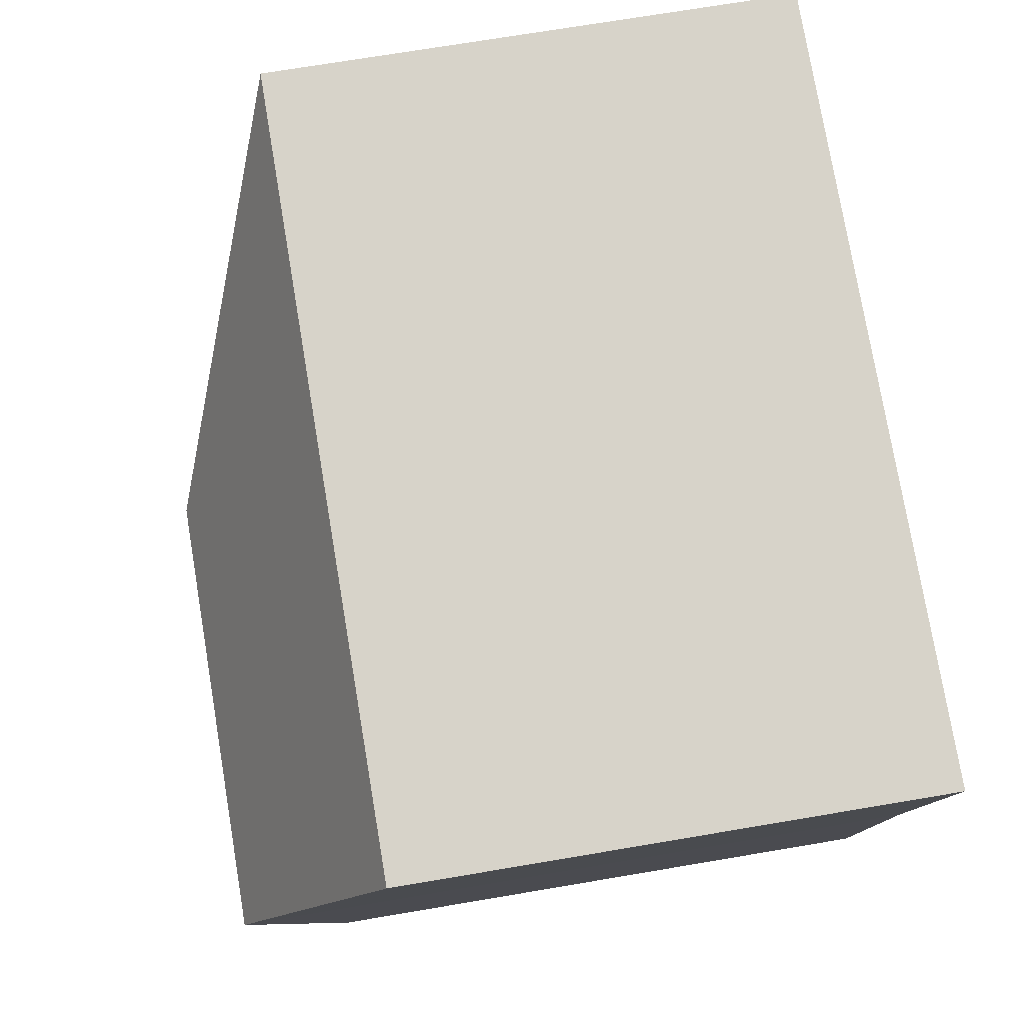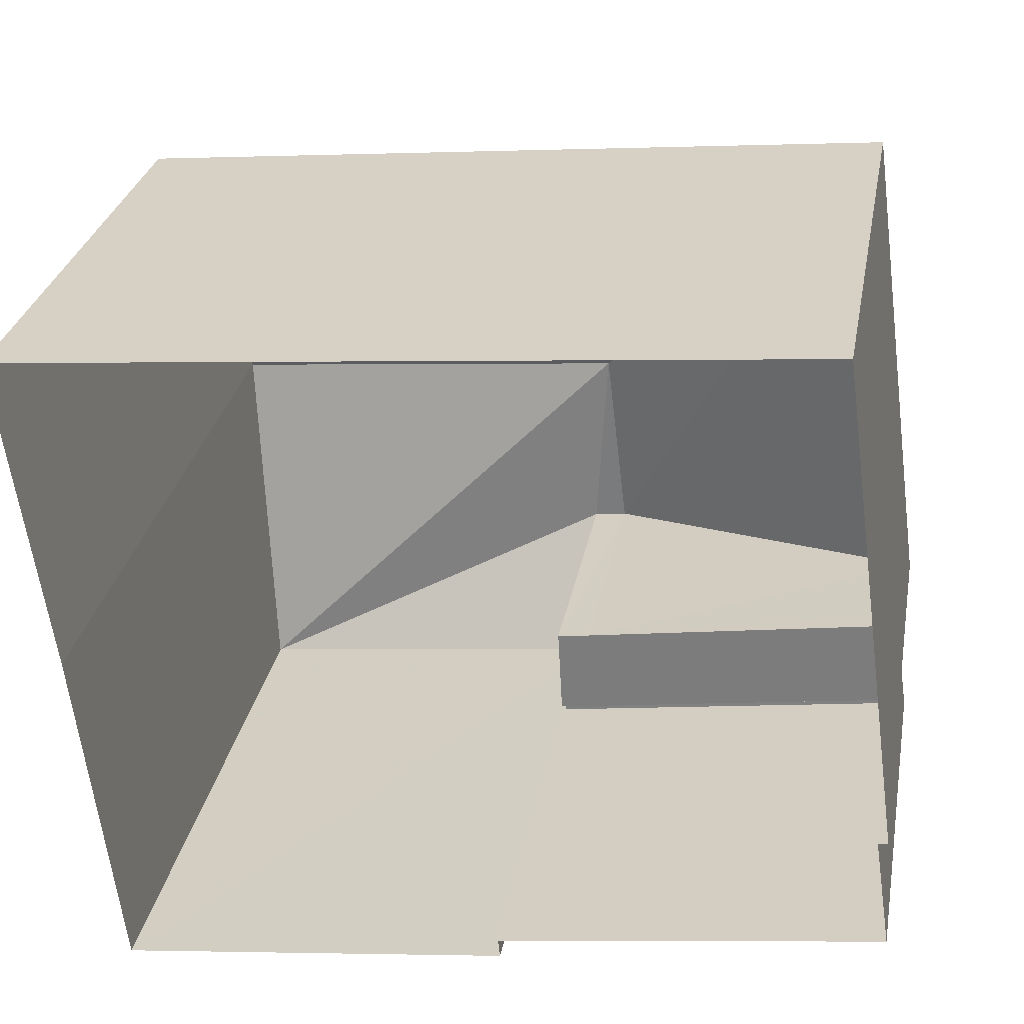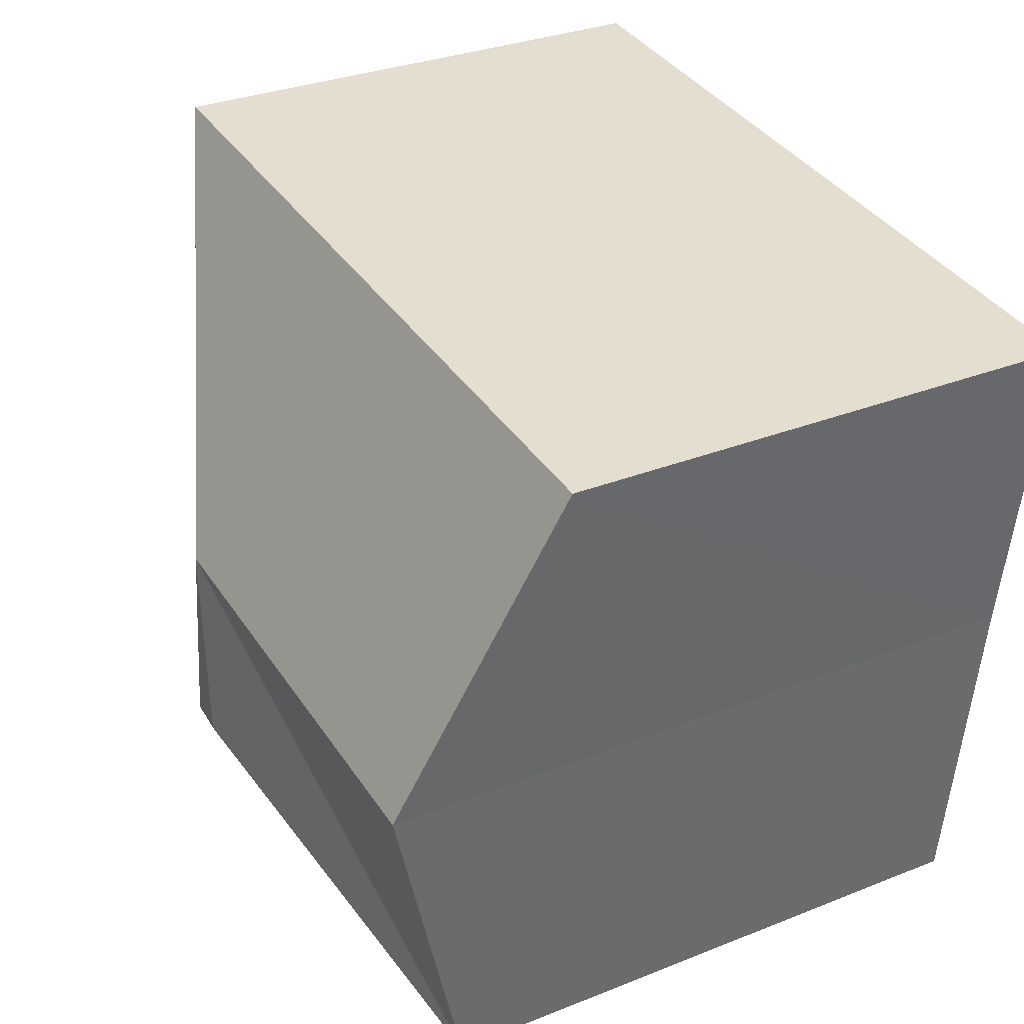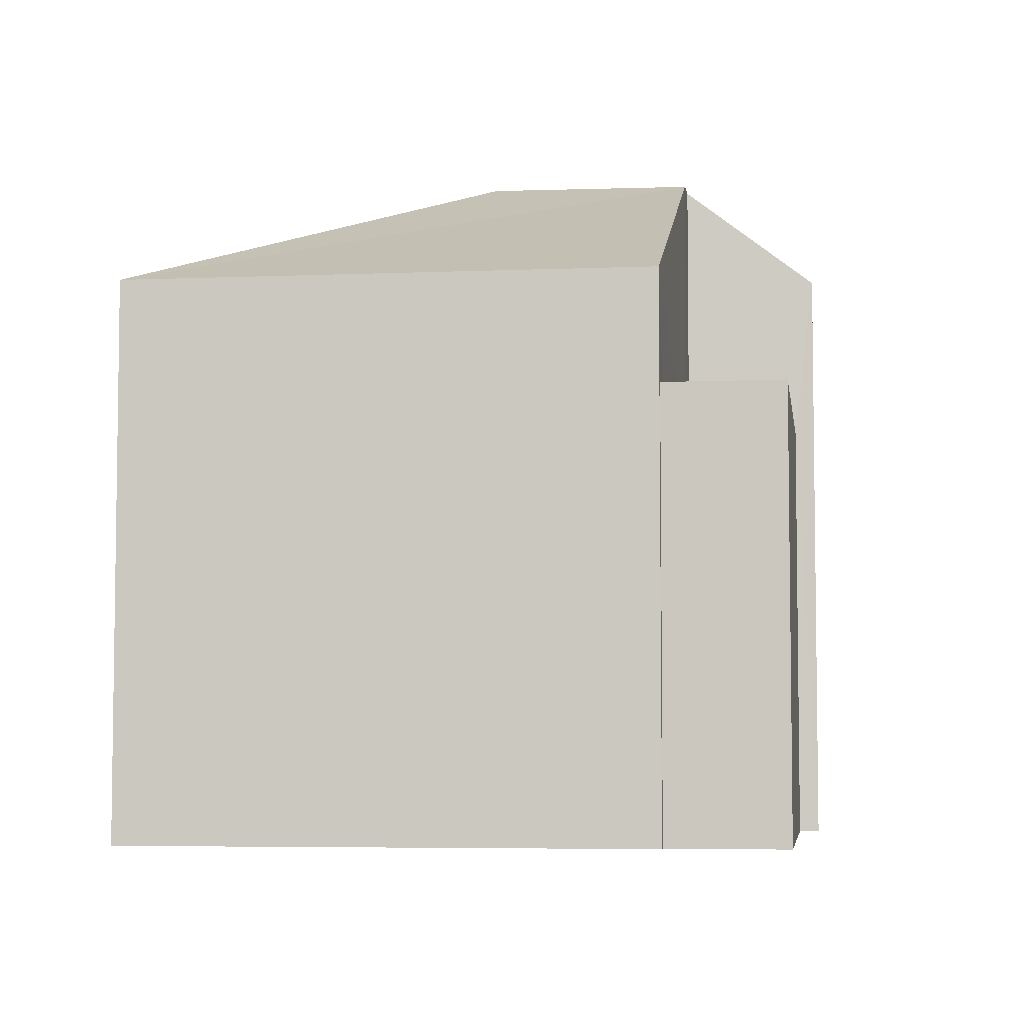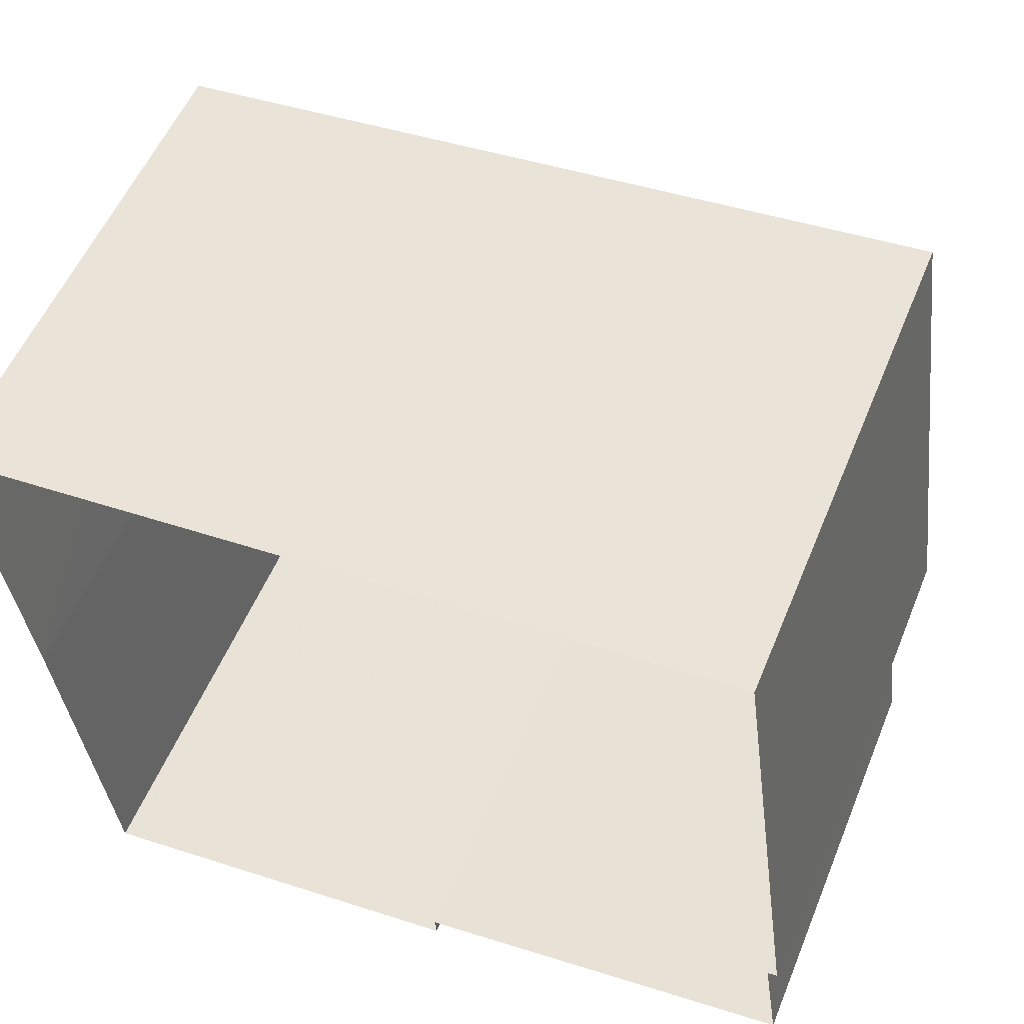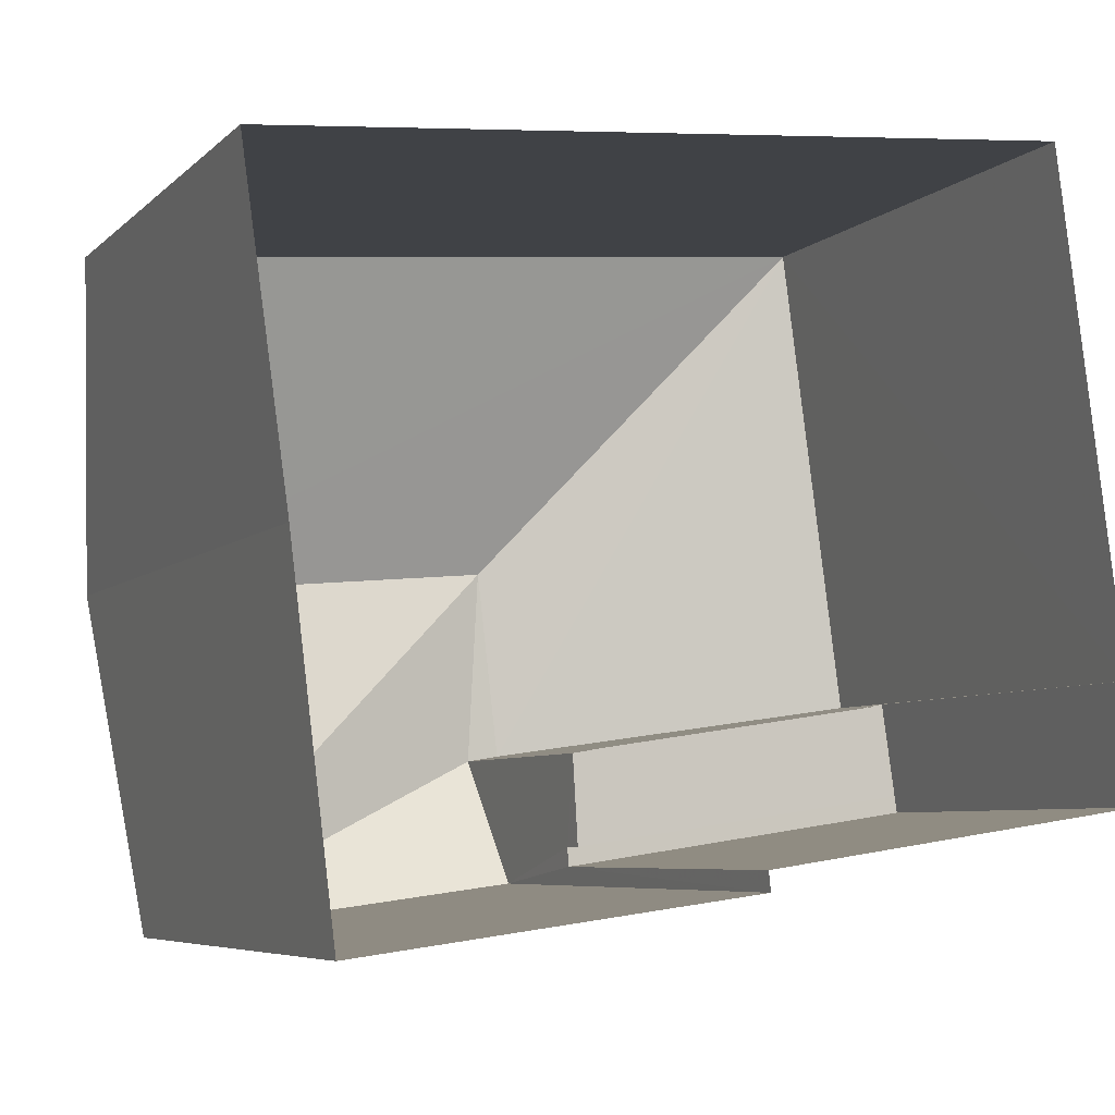
<metadata>
{"format":"obj","ext":"obj","renderer":"f3d","projection":"perspective","resolution":1024,"background":"white","views":[{"elev":71.3,"azim":80.4,"up":"+Y"},{"elev":29.3,"azim":-169.6,"up":"+Y"},{"elev":31.2,"azim":60.4,"up":"+Y"},{"elev":-5.3,"azim":-90.5,"up":"+Z"},{"elev":54.5,"azim":-157.9,"up":"+Y"},{"elev":-6.3,"azim":156.3,"up":"+Y"}]}
</metadata>
<code>
v -8.833e+04 -9.867e+04 10.34
v -8.833e+04 -9.867e+04 10.34
v -8.833e+04 -9.867e+04 10.34
v -8.833e+04 -9.867e+04 10.34
v -8.832e+04 -9.867e+04 10.34
v -8.833e+04 -9.867e+04 10.34
v -8.833e+04 -9.866e+04 10.34
v -8.832e+04 -9.866e+04 10.34
v -8.832e+04 -9.866e+04 10.34
v -8.833e+04 -9.867e+04 17.5
v -8.833e+04 -9.867e+04 17.51
v -8.833e+04 -9.866e+04 17.51
v -8.833e+04 -9.866e+04 15.87
v -8.832e+04 -9.867e+04 16.56
v -8.833e+04 -9.867e+04 15.88
v -8.832e+04 -9.866e+04 17.51
v -8.833e+04 -9.867e+04 16.47
v -8.832e+04 -9.866e+04 15.88
v -8.833e+04 -9.867e+04 14.52
v -8.833e+04 -9.867e+04 14.52
v -8.833e+04 -9.867e+04 14.52
v -8.833e+04 -9.867e+04 14.52
v -8.833e+04 -9.867e+04 14.52
v -8.833e+04 -9.867e+04 14.77
v -8.833e+04 -9.867e+04 14.77
v -8.833e+04 -9.867e+04 14.77
v -8.833e+04 -9.867e+04 14.77
v -8.833e+04 -9.867e+04 14.77
v -8.833e+04 -9.867e+04 14.77
f 1 2 3
f 4 1 5
f 6 7 3
f 7 8 9
f 9 5 1
f 7 1 3
f 7 9 1
f 10 11 12
f 10 12 13
f 11 14 12
f 15 10 13
f 12 14 16
f 14 11 17
f 16 13 12
f 18 13 16
f 19 20 21
f 21 20 22
f 23 20 19
f 24 25 26
f 26 25 27
f 24 28 25
f 27 25 29
f 11 23 17
f 17 24 4
f 23 19 28
f 4 24 1
f 28 24 17
f 28 17 23
f 22 20 29
f 3 27 6
f 20 10 15
f 6 27 15
f 27 29 15
f 29 20 15
f 6 13 7
f 6 15 13
f 13 8 7
f 13 18 8
f 18 9 8
f 18 16 9
f 14 5 9
f 16 14 9
f 17 4 5
f 14 17 5
f 10 23 11
f 10 20 23
f 1 26 2
f 1 24 26
f 3 2 26
f 27 3 26
f 19 21 25
f 28 19 25
f 29 25 21
f 22 29 21

</code>
